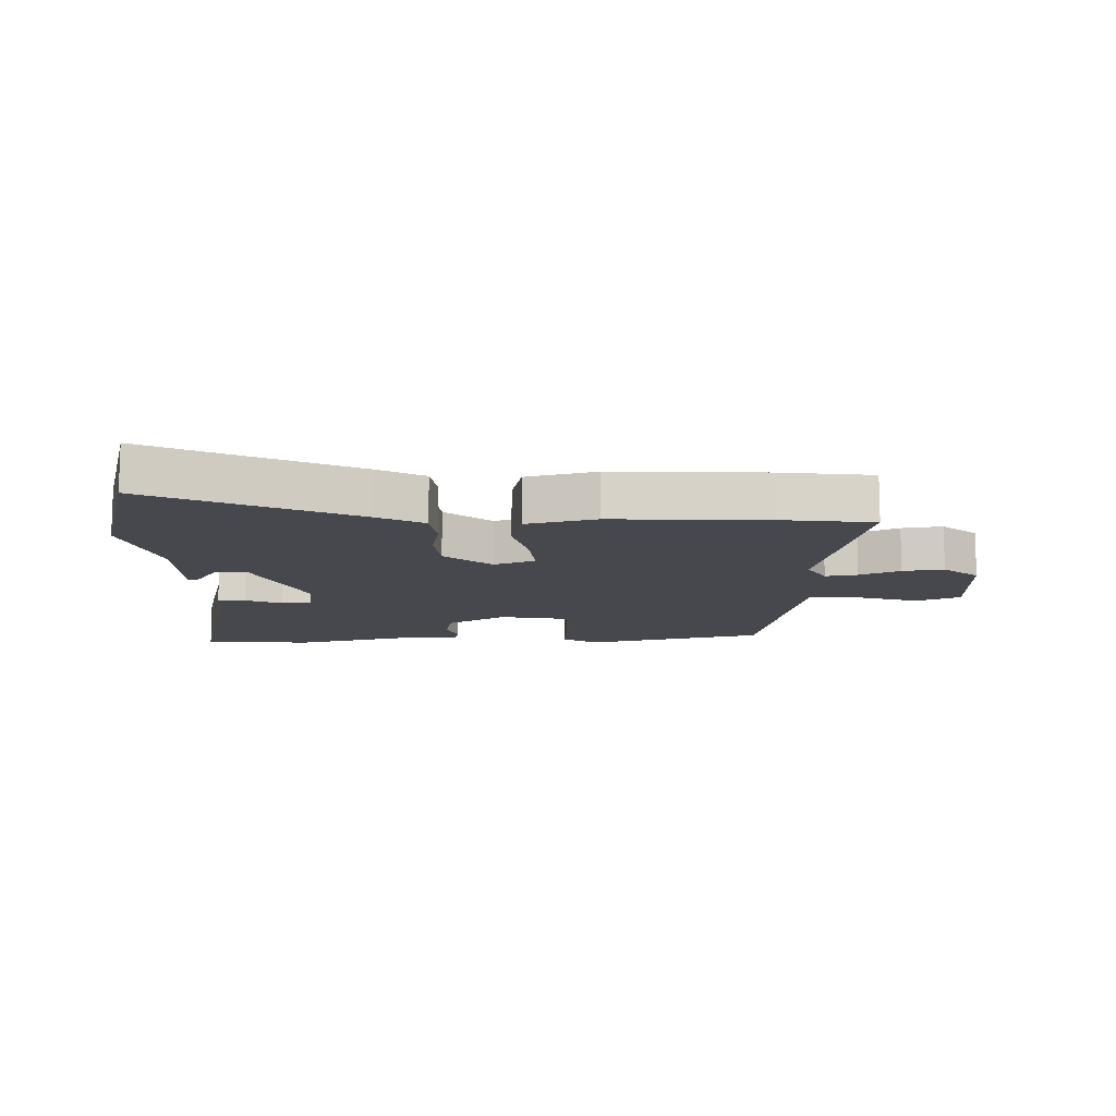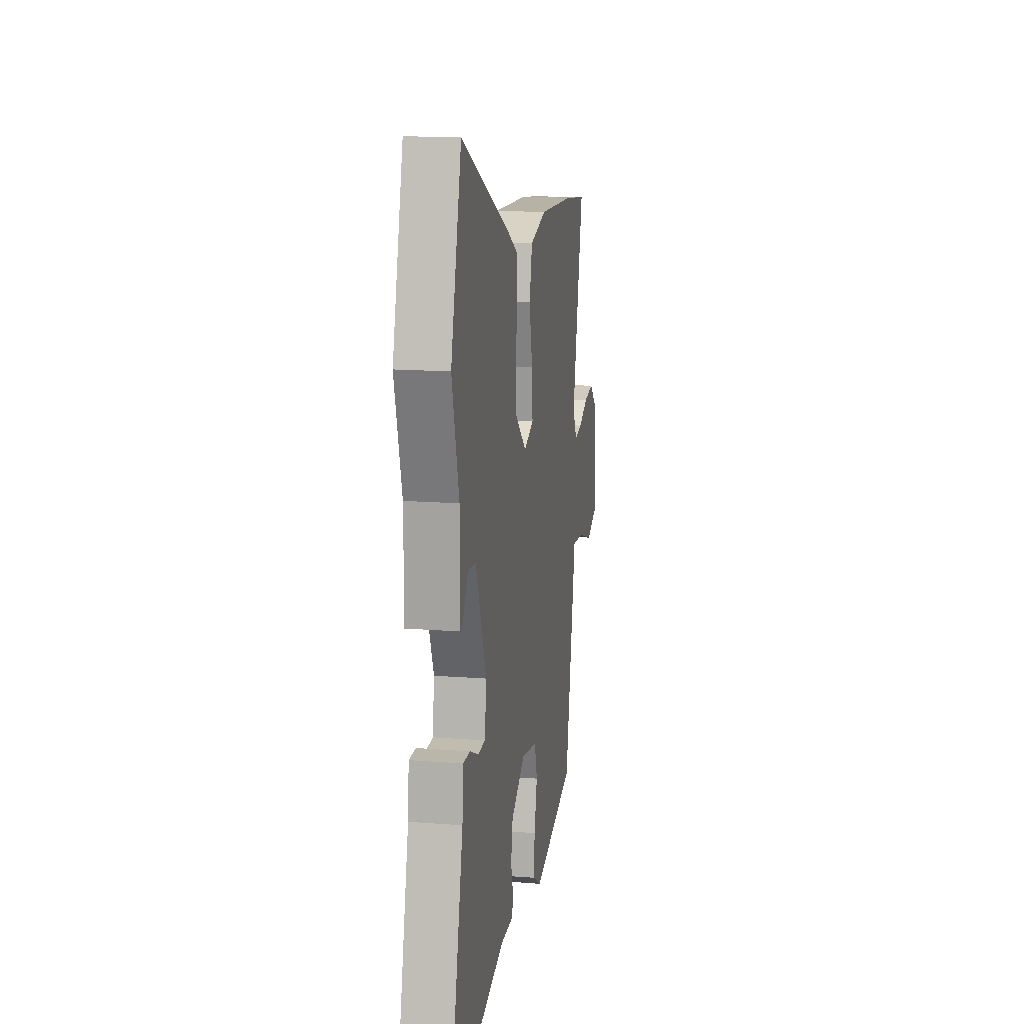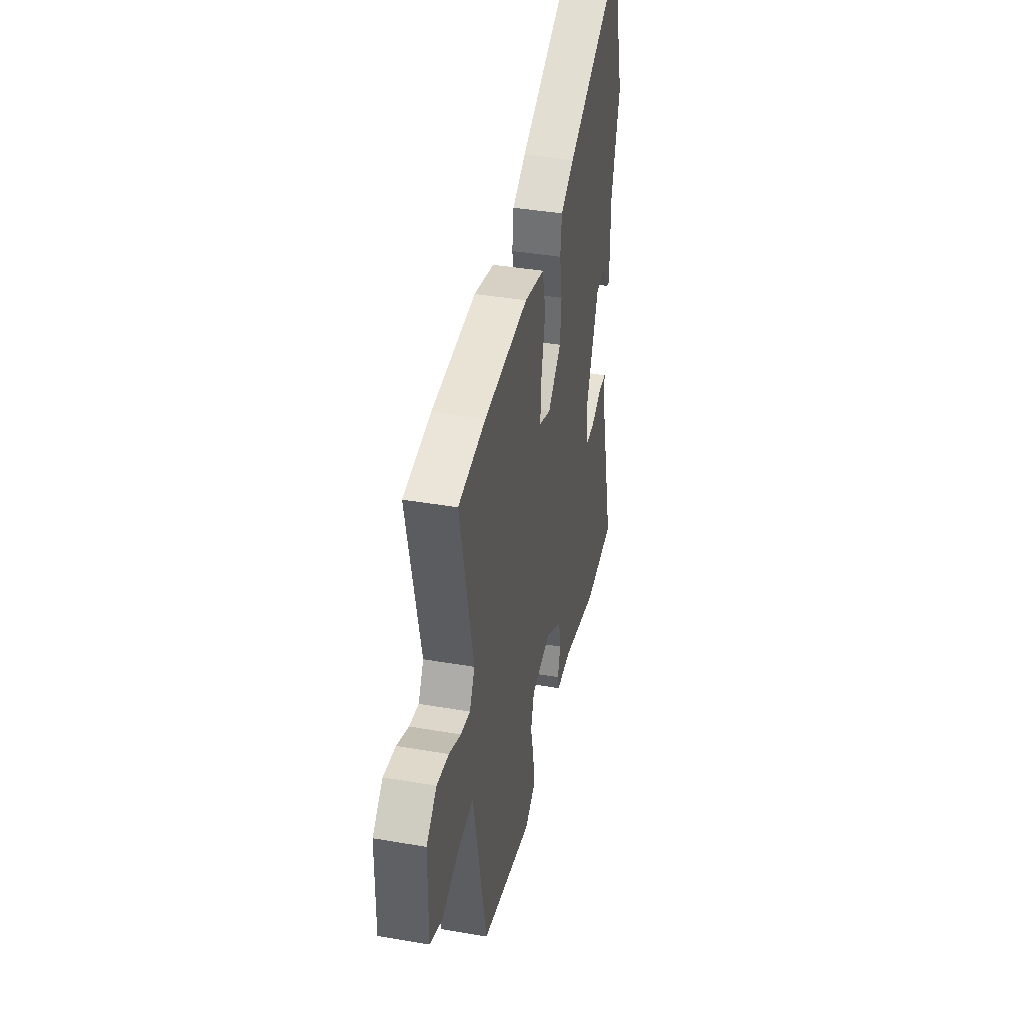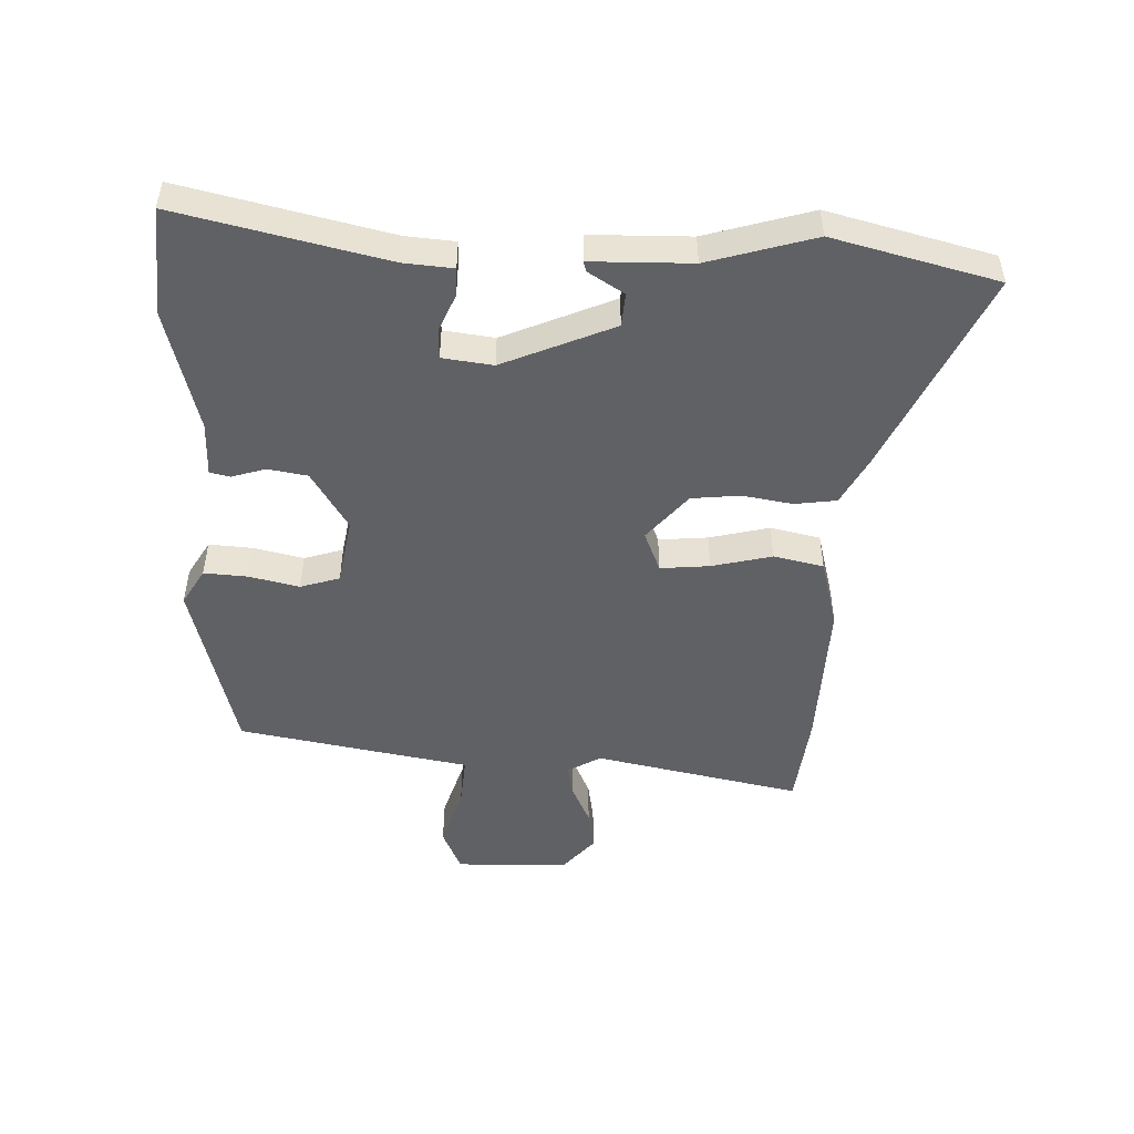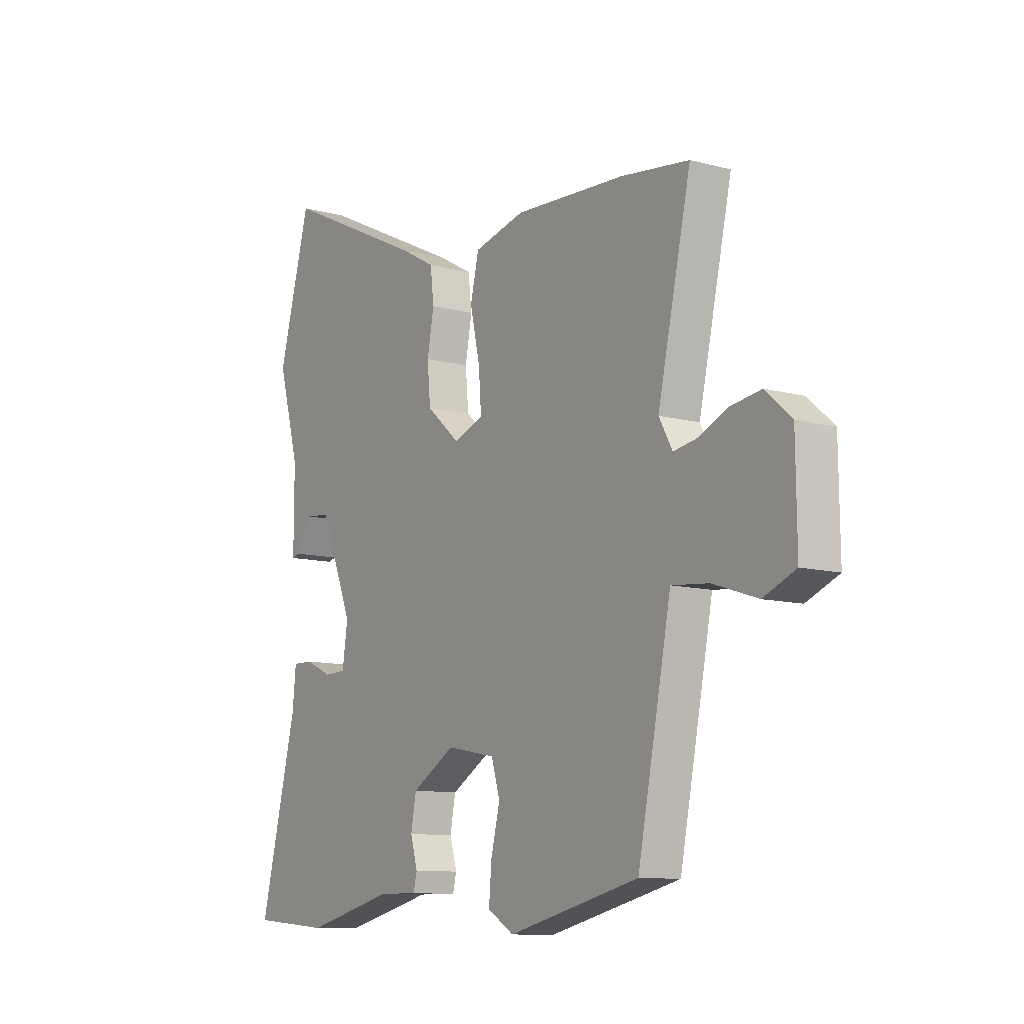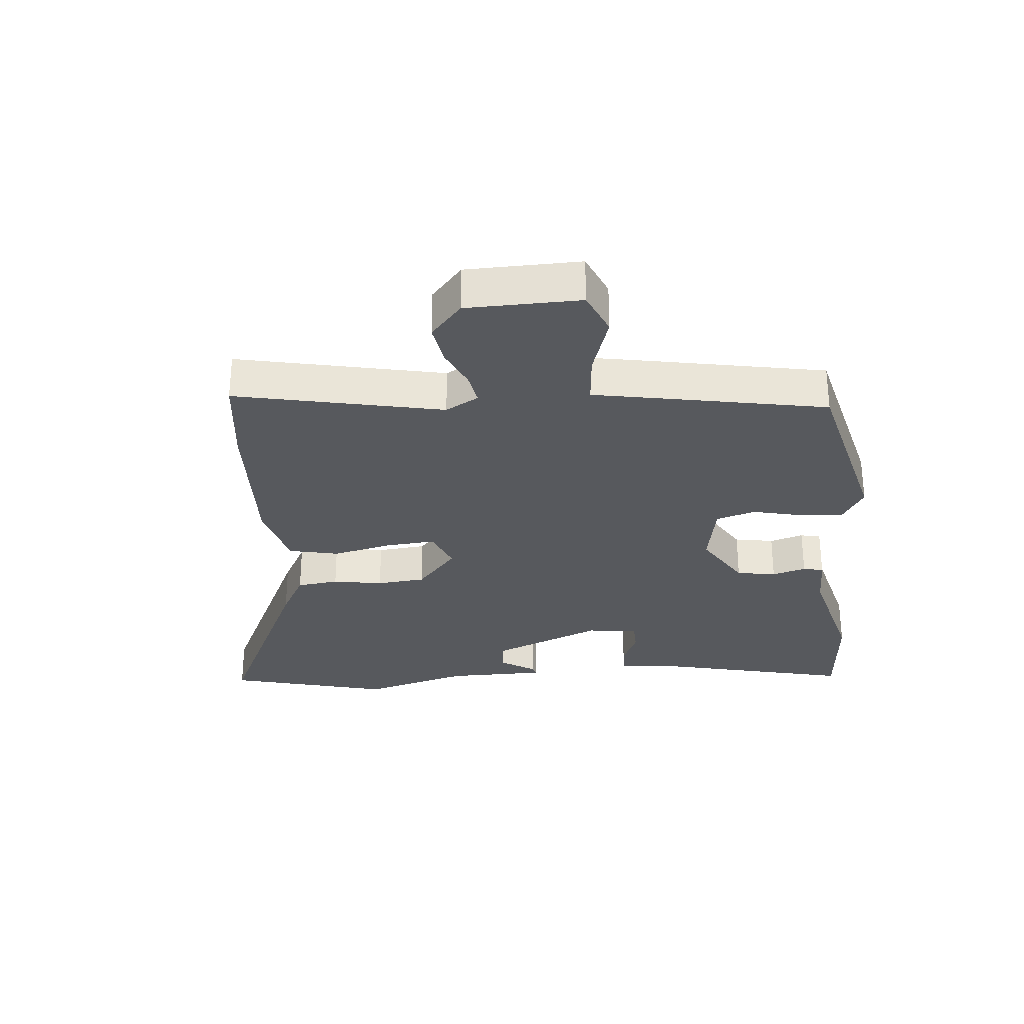
<metadata>
{"format":"obj","ext":"obj","renderer":"f3d","projection":"perspective","resolution":1024,"background":"white","views":[{"elev":-11.9,"azim":1.8,"up":"+Y"},{"elev":15.3,"azim":-80.6,"up":"+Z"},{"elev":39.7,"azim":102.1,"up":"+Z"},{"elev":-49.1,"azim":-91.1,"up":"+Y"},{"elev":-10.6,"azim":56.0,"up":"+Z"},{"elev":-29.5,"azim":95.8,"up":"+Y"}]}
</metadata>
<code>
v -0.369 0.07 -0.511
v -0.546 0.07 -0.496
v -0.463 0.07 -0.161
v -0.455 0.07 -0.081
v -0.409 0.07 -0.082
v -0.349 0.07 -0.109
v -0.3 0.07 -0.108
v -0.288 0.07 -0.026
v -0.362 0.07 0.155
v -0.416 0.07 0.16
v -0.453 0.07 0.103
v -0.47 0.07 0.098
v -0.47 0.07 0.261
v -0.518 0.07 0.434
v -0.446 0.07 0.699
v -0.119 0.07 0.542
v -0.043 0.07 0.5
v -0.035 0.07 0.432
v -0.05 0.07 0.351
v -0.043 0.07 0.272
v 0.033 0.07 0.206
v 0.1 0.07 0.232
v 0.094 0.07 0.312
v 0.072 0.07 0.41
v 0.091 0.07 0.491
v 0.205 0.07 0.519
v 0.453 0.07 0.506
v 0.606 0.07 0.486
v 0.531 0.07 0.151
v 0.561 0.07 0.097
v 0.614 0.07 0.106
v 0.68 0.07 0.135
v 0.747 0.07 0.145
v 0.805 0.07 0.094
v 0.807 0.07 -0.091
v 0.735 0.07 -0.121
v 0.635 0.07 -0.088
v 0.552 0.07 -0.08
v 0.531 0.07 -0.187
v 0.477 0.07 -0.456
v 0.183 0.07 -0.526
v 0.124 0.07 -0.49
v 0.13 0.07 -0.419
v 0.15 0.07 -0.338
v 0.131 0.07 -0.274
v 0.021 0.07 -0.253
v -0.076 0.07 -0.311
v -0.088 0.07 -0.375
v -0.072 0.07 -0.43
v -0.08 0.07 -0.463
v -0.168 0.07 -0.462
v -0.369 0 -0.511
v -0.546 0 -0.496
v -0.463 0 -0.161
v -0.455 0 -0.081
v -0.409 0 -0.082
v -0.349 0 -0.109
v -0.3 0 -0.108
v -0.288 0 -0.026
v -0.362 0 0.155
v -0.416 0 0.16
v -0.453 0 0.103
v -0.47 0 0.098
v -0.47 0 0.261
v -0.518 0 0.434
v -0.446 0 0.699
v -0.119 0 0.542
v -0.043 0 0.5
v -0.035 0 0.432
v -0.05 0 0.351
v -0.043 0 0.272
v 0.033 0 0.206
v 0.1 0 0.232
v 0.094 0 0.312
v 0.072 0 0.41
v 0.091 0 0.491
v 0.205 0 0.519
v 0.453 0 0.506
v 0.606 0 0.486
v 0.531 0 0.151
v 0.561 0 0.097
v 0.614 0 0.106
v 0.68 0 0.135
v 0.747 0 0.145
v 0.805 0 0.094
v 0.807 0 -0.091
v 0.735 0 -0.121
v 0.635 0 -0.088
v 0.552 0 -0.08
v 0.531 0 -0.187
v 0.477 0 -0.456
v 0.183 0 -0.526
v 0.124 0 -0.49
v 0.13 0 -0.419
v 0.15 0 -0.338
v 0.131 0 -0.274
v 0.021 0 -0.253
v -0.076 0 -0.311
v -0.088 0 -0.375
v -0.072 0 -0.43
v -0.08 0 -0.463
v -0.168 0 -0.462
f 48 49 50 51
f 1 2 3
f 51 1 3
f 48 51 3
f 47 48 3
f 46 47 3 4
f 45 46 4
f 42 43 44
f 41 42 44
f 40 41 44
f 39 40 44
f 38 39 44
f 38 44 45
f 35 36 37
f 34 35 37
f 33 34 37
f 32 33 37
f 31 32 37
f 30 31 37 38
f 29 30 38 45
f 27 28 29
f 26 27 29
f 25 26 29
f 24 25 29
f 23 24 29
f 22 23 29
f 21 22 29 45
f 17 18 19
f 16 17 19
f 15 16 19
f 14 15 19
f 13 14 19
f 13 19 20
f 10 11 12 13
f 13 20 21
f 10 13 21
f 9 10 21
f 4 5 6
f 45 4 6
f 45 6 7
f 8 9 21 45
f 7 8 45
f 102 101 100 99
f 54 53 52
f 54 52 102
f 54 102 99
f 54 99 98
f 55 54 98 97
f 55 97 96
f 95 94 93
f 95 93 92
f 95 92 91
f 95 91 90
f 95 90 89
f 96 95 89
f 88 87 86
f 88 86 85
f 88 85 84
f 88 84 83
f 88 83 82
f 89 88 82 81
f 96 89 81 80
f 80 79 78
f 80 78 77
f 80 77 76
f 80 76 75
f 80 75 74
f 80 74 73
f 96 80 73 72
f 70 69 68
f 70 68 67
f 70 67 66
f 70 66 65
f 70 65 64
f 71 70 64
f 64 63 62 61
f 72 71 64
f 72 64 61
f 72 61 60
f 57 56 55
f 57 55 96
f 58 57 96
f 96 72 60 59
f 96 59 58
f 1 52 53 2
f 2 53 54 3
f 3 54 55 4
f 4 55 56 5
f 5 56 57 6
f 6 57 58 7
f 7 58 59 8
f 8 59 60 9
f 9 60 61 10
f 10 61 62 11
f 11 62 63 12
f 12 63 64 13
f 13 64 65 14
f 14 65 66 15
f 15 66 67 16
f 16 67 68 17
f 17 68 69 18
f 18 69 70 19
f 19 70 71 20
f 20 71 72 21
f 21 72 73 22
f 22 73 74 23
f 23 74 75 24
f 24 75 76 25
f 25 76 77 26
f 26 77 78 27
f 27 78 79 28
f 28 79 80 29
f 29 80 81 30
f 30 81 82 31
f 31 82 83 32
f 32 83 84 33
f 33 84 85 34
f 34 85 86 35
f 35 86 87 36
f 36 87 88 37
f 37 88 89 38
f 38 89 90 39
f 39 90 91 40
f 40 91 92 41
f 41 92 93 42
f 42 93 94 43
f 43 94 95 44
f 44 95 96 45
f 45 96 97 46
f 46 97 98 47
f 47 98 99 48
f 48 99 100 49
f 49 100 101 50
f 50 101 102 51
f 51 102 52 1

</code>
